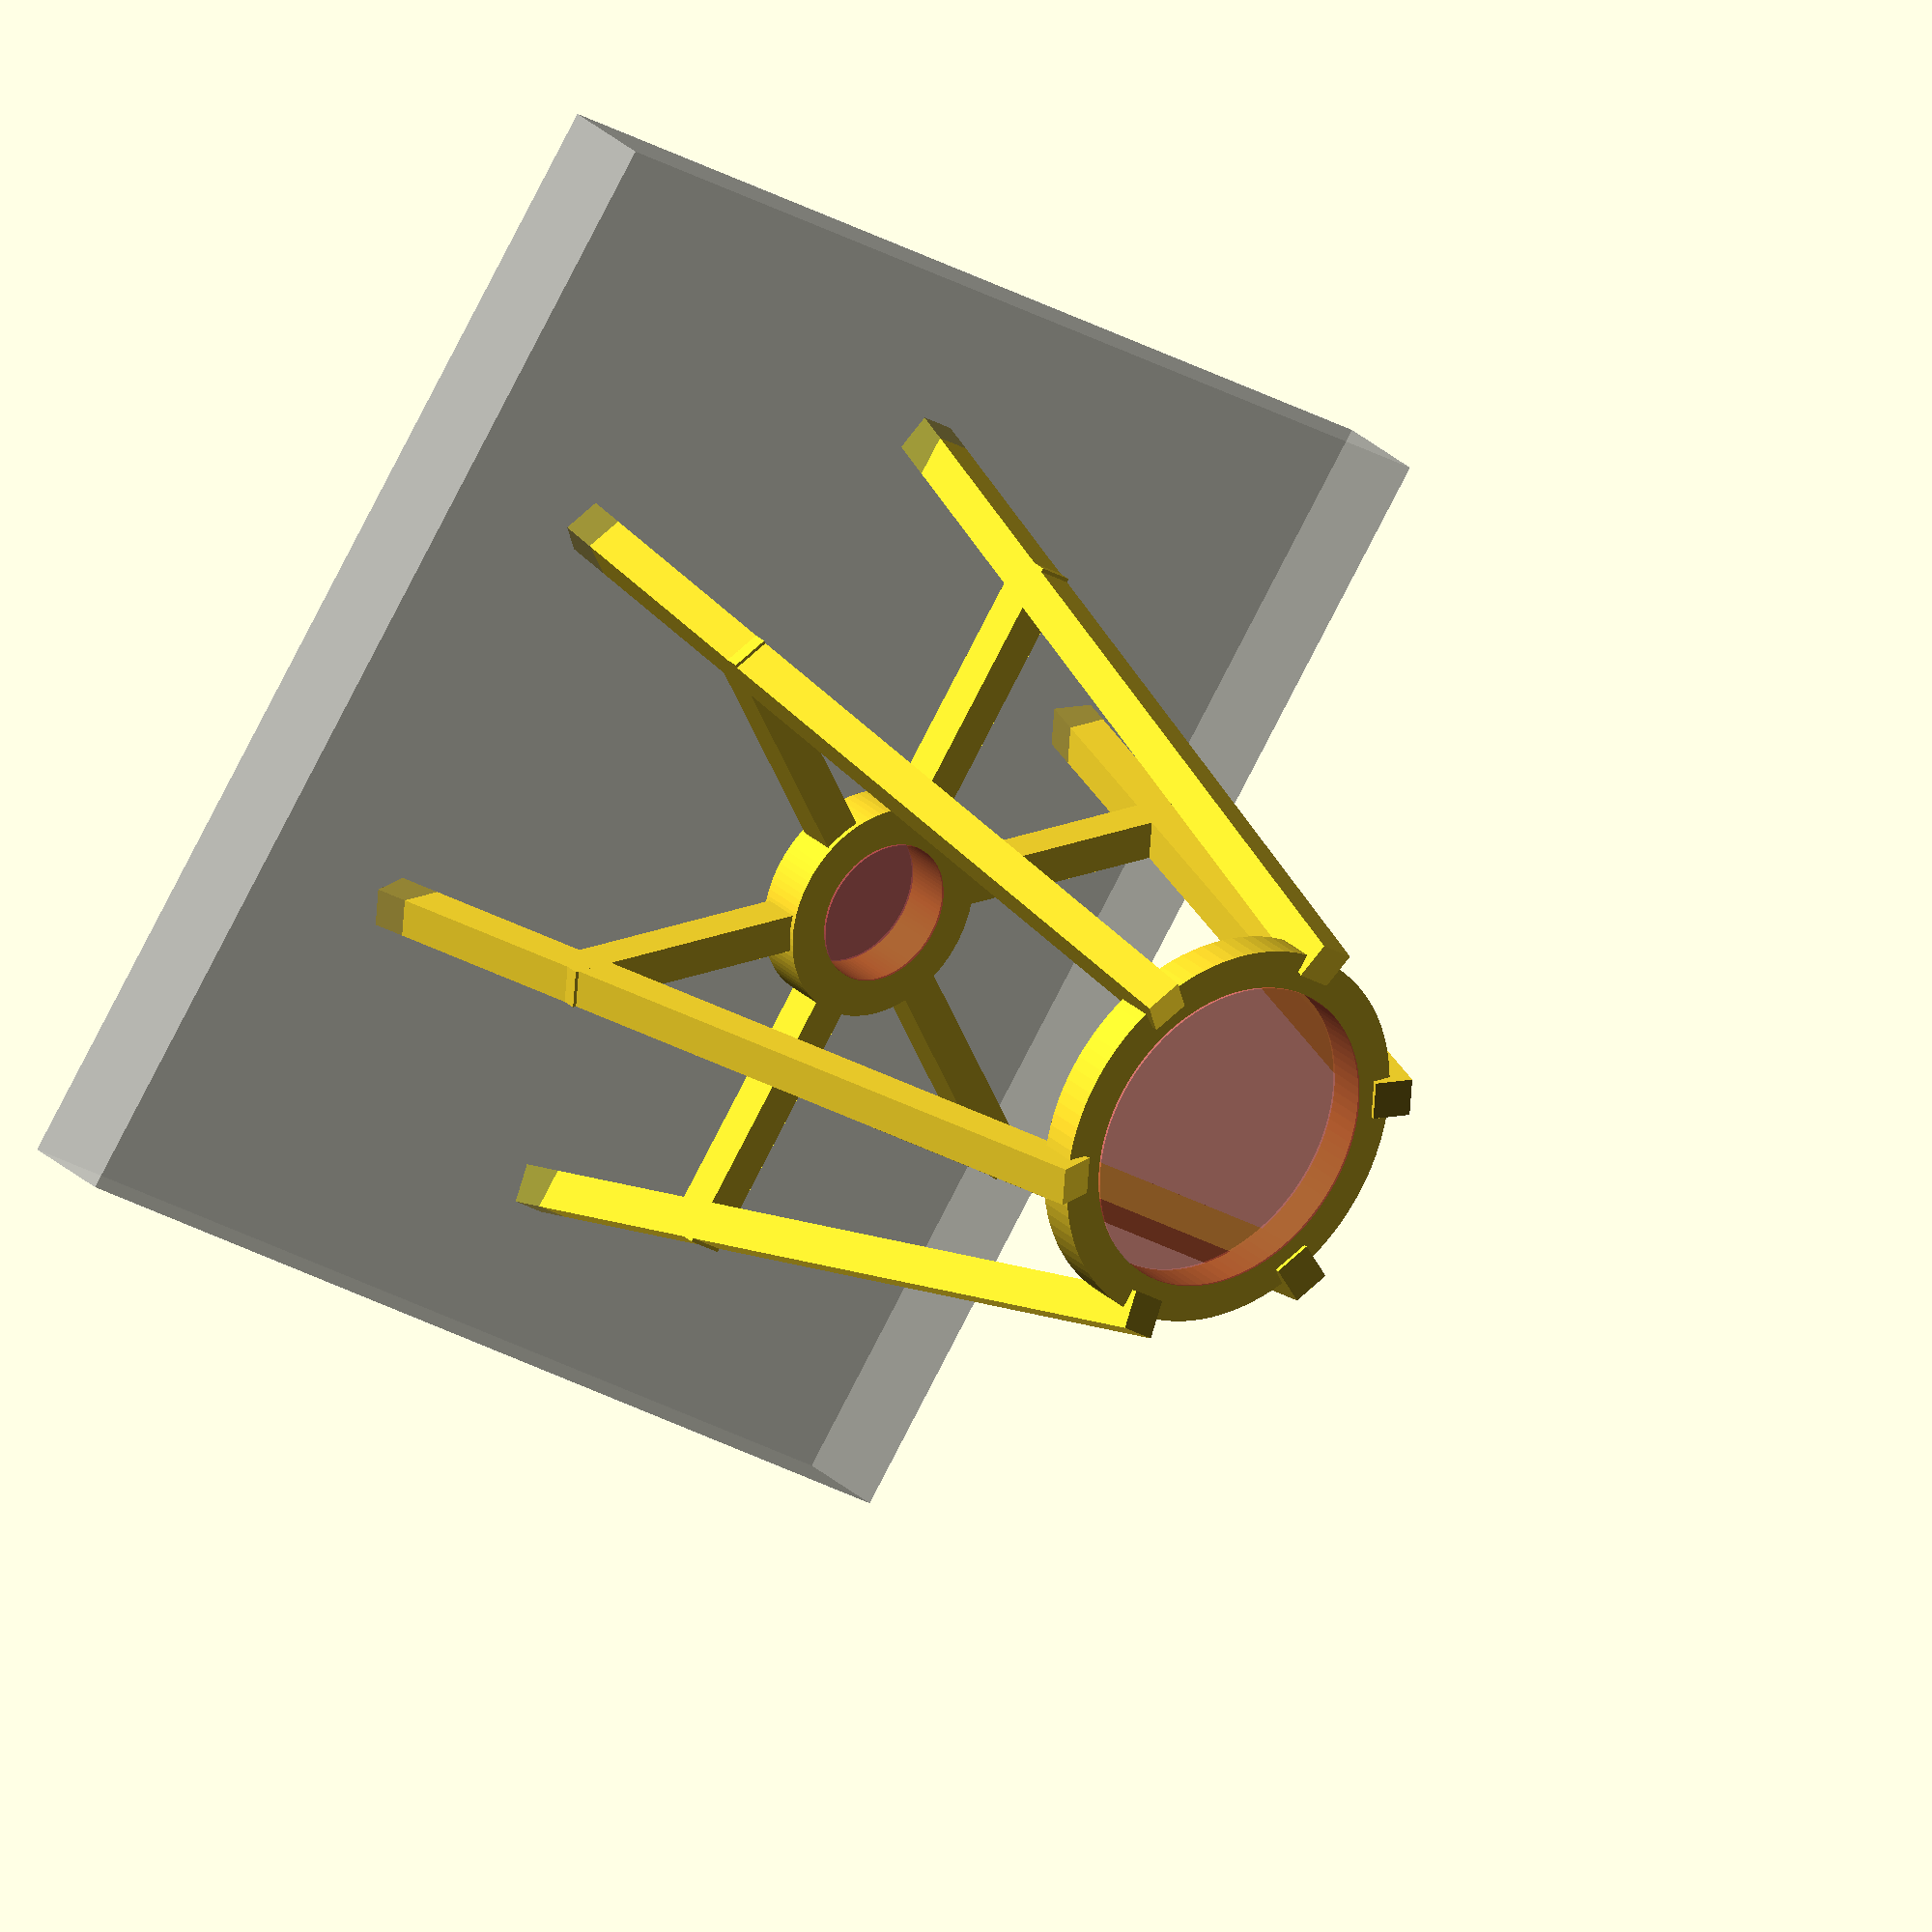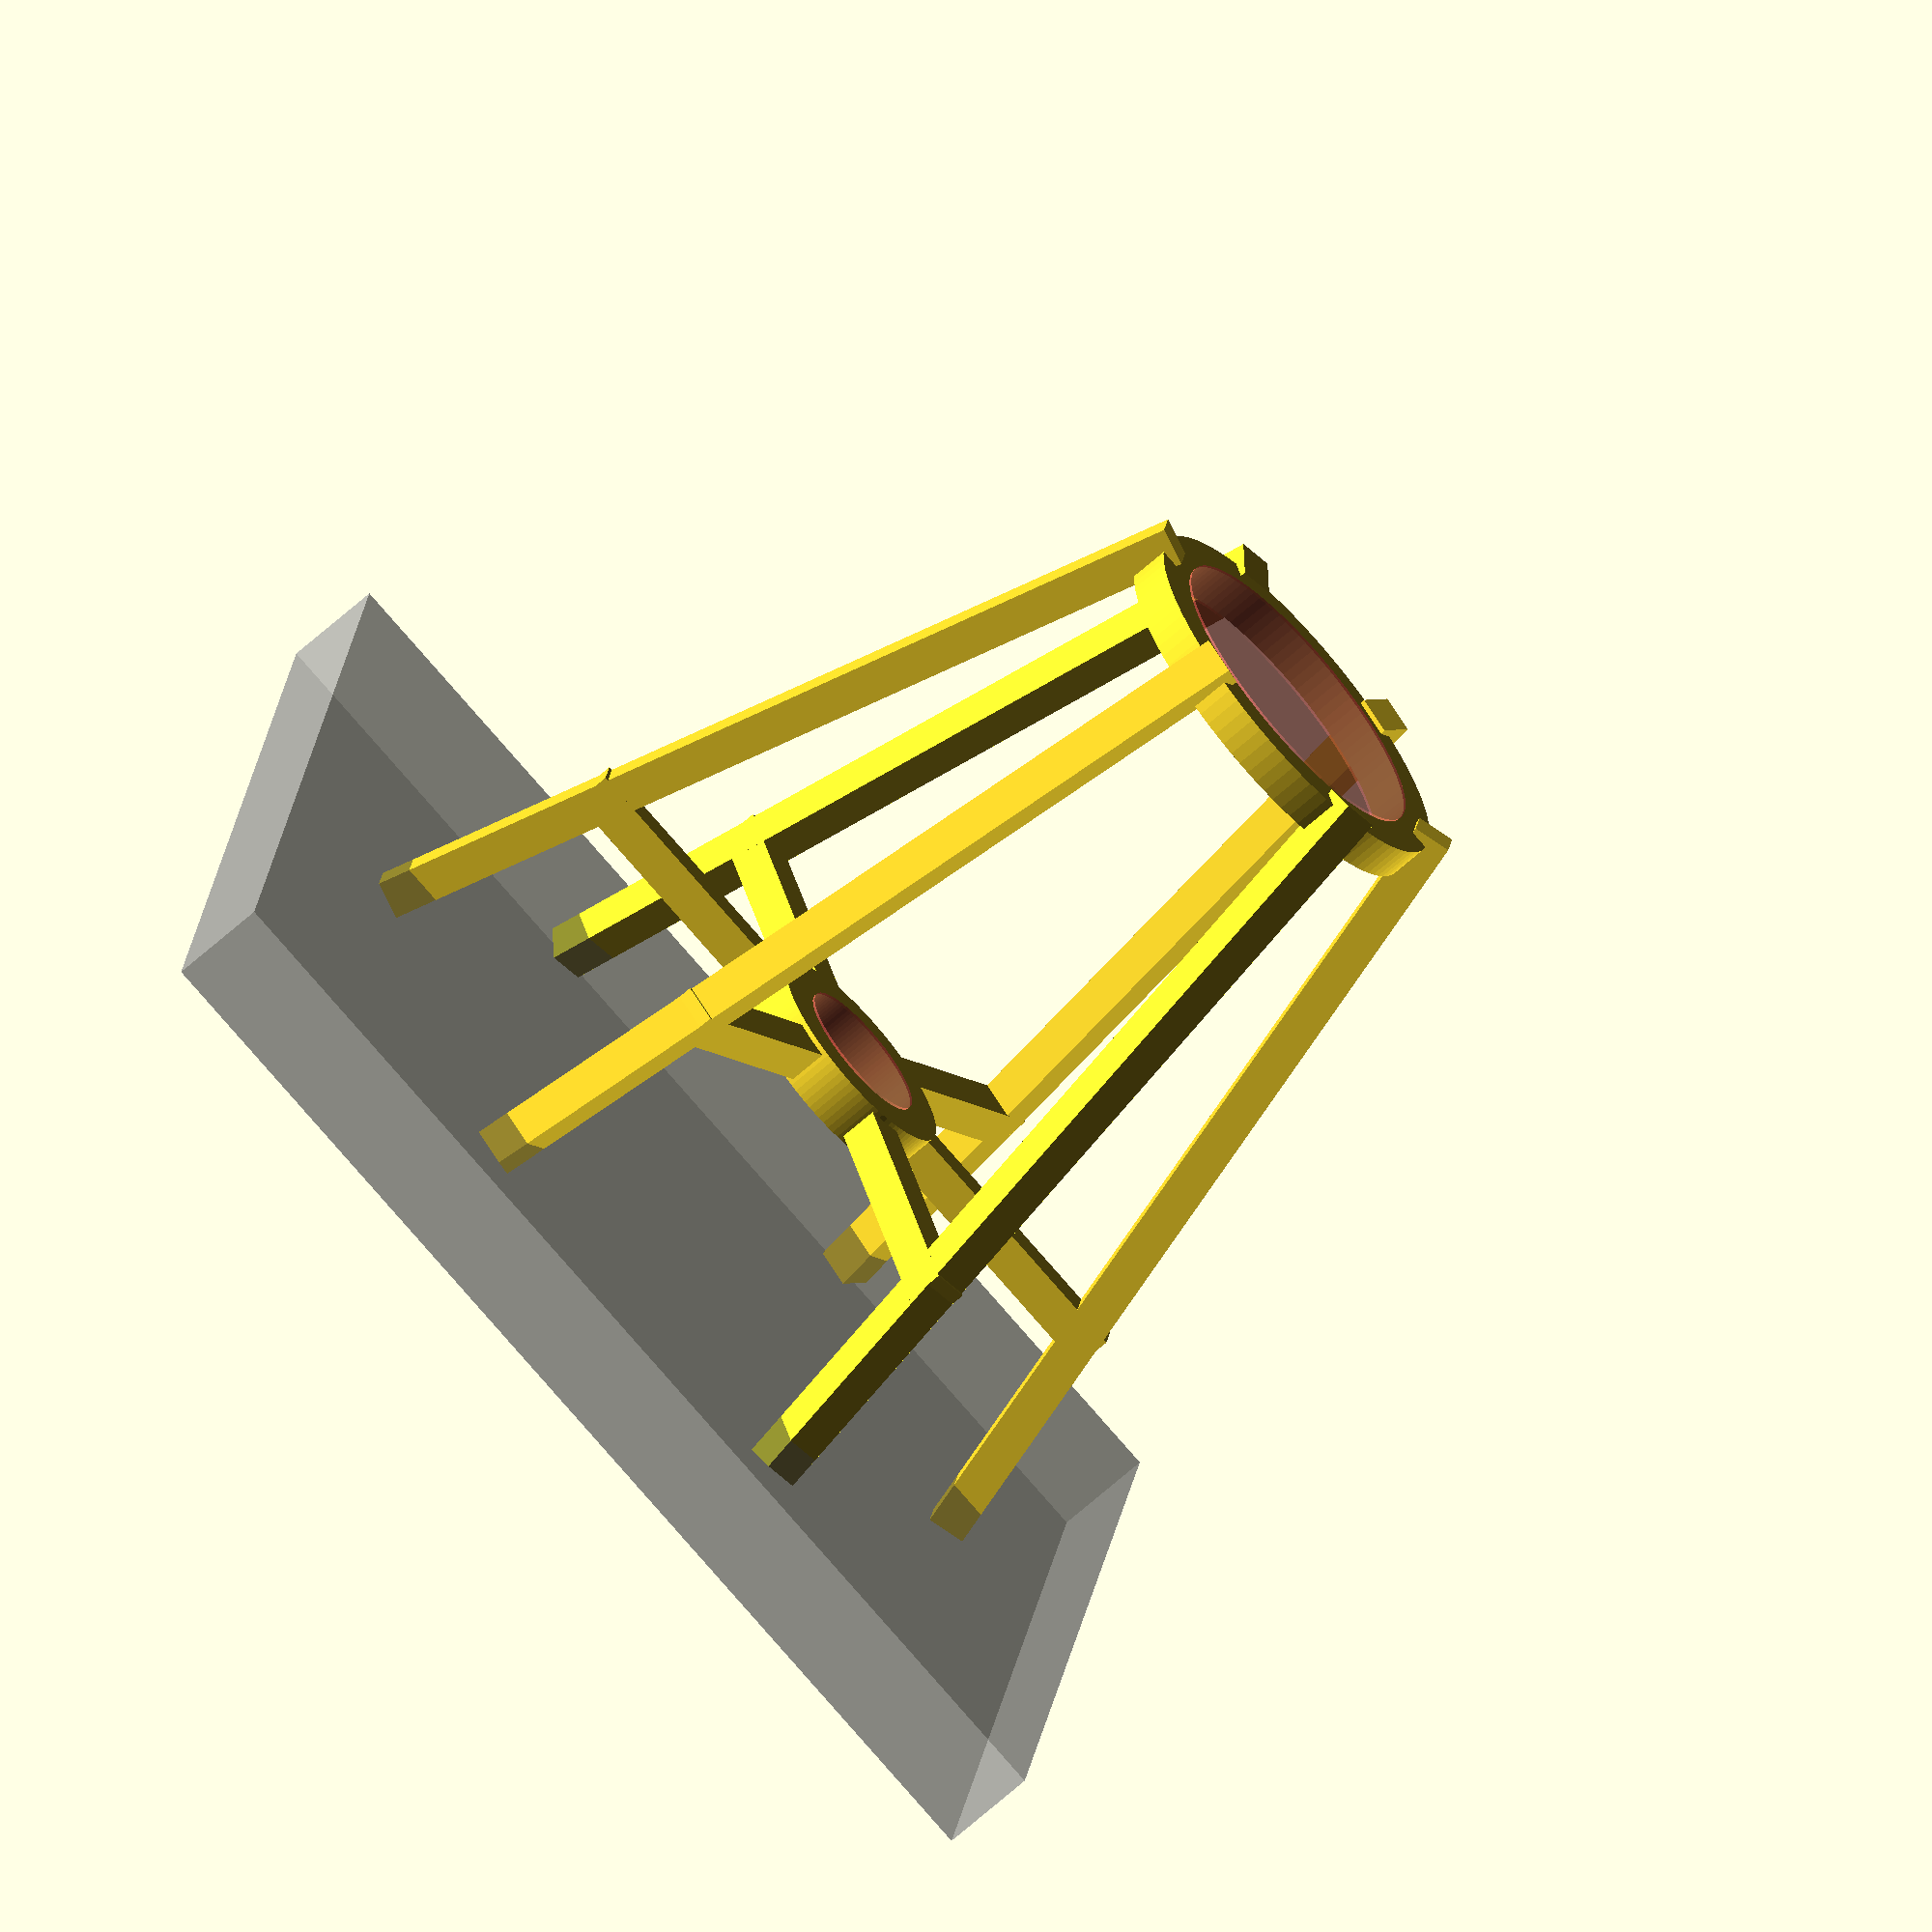
<openscad>
// Sometimes we just have to put one single Falcon tube upright...

$fn=100;

module ring(inner_diameter=6.15, height=5, wall_thickness=4)
{
    difference(){
        cylinder(d=inner_diameter+(2*wall_thickness),
            h=height,
            center=true);
        #cylinder(d=inner_diameter,
            h=height+0.5,
            center=true);
    }
}

// upper ring
translate([0,0,80])
    ring(inner_diameter=33, height=4);
// lower ring
translate([0,0,20])
    ring(inner_diameter=15);
// legs, connectors and cutting to put on table
difference(){
    union(){
        // legs
        for (i = [0:60:359]) {
            rotate([15,0,i])
            translate([0,41,30])
            cube([4,4,90], center=true);
            } 
        // connector to lower ring
        for (i = [30:60:359]) {
            translate([0,0,22])        
            rotate([0,0,i])
            translate([24,0,-2])        
            cube([30,4,4], center=true);
            }    
    }    
    //table
    %translate([0,0,-5])
        cube([120,120,10], center=true);
    }
</openscad>
<views>
elev=331.4 azim=34.9 roll=323.6 proj=o view=wireframe
elev=67.8 azim=98.5 roll=311.6 proj=o view=solid
</views>
